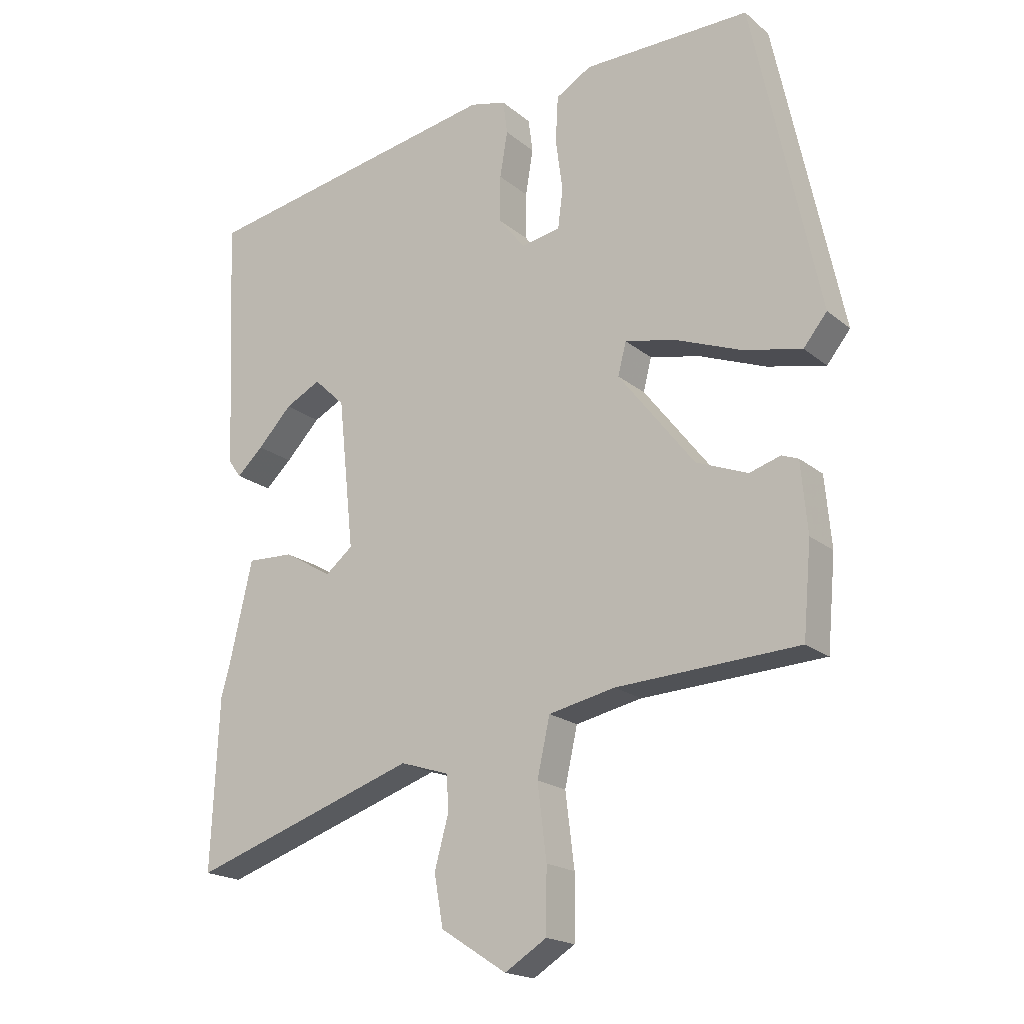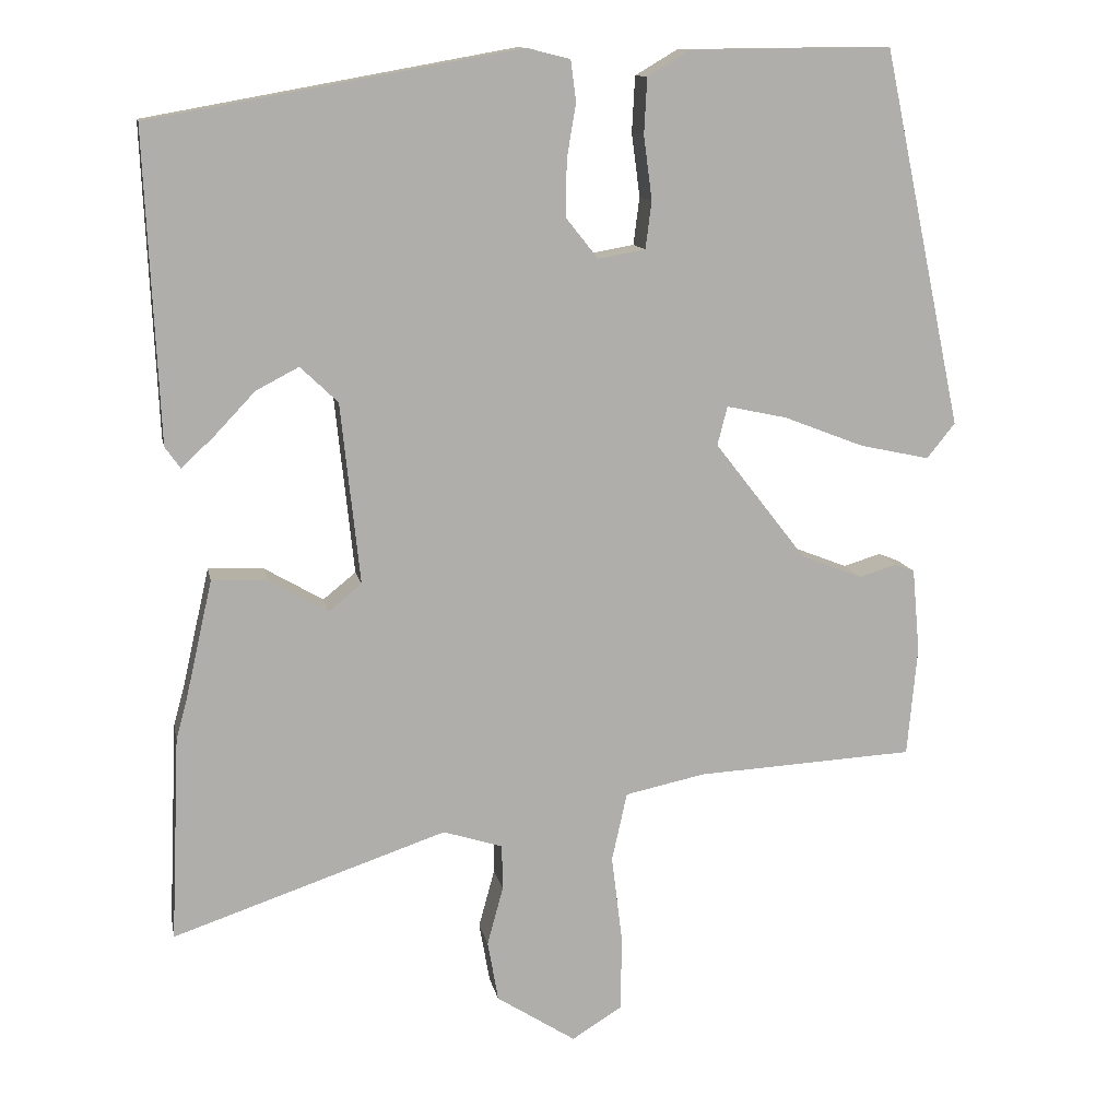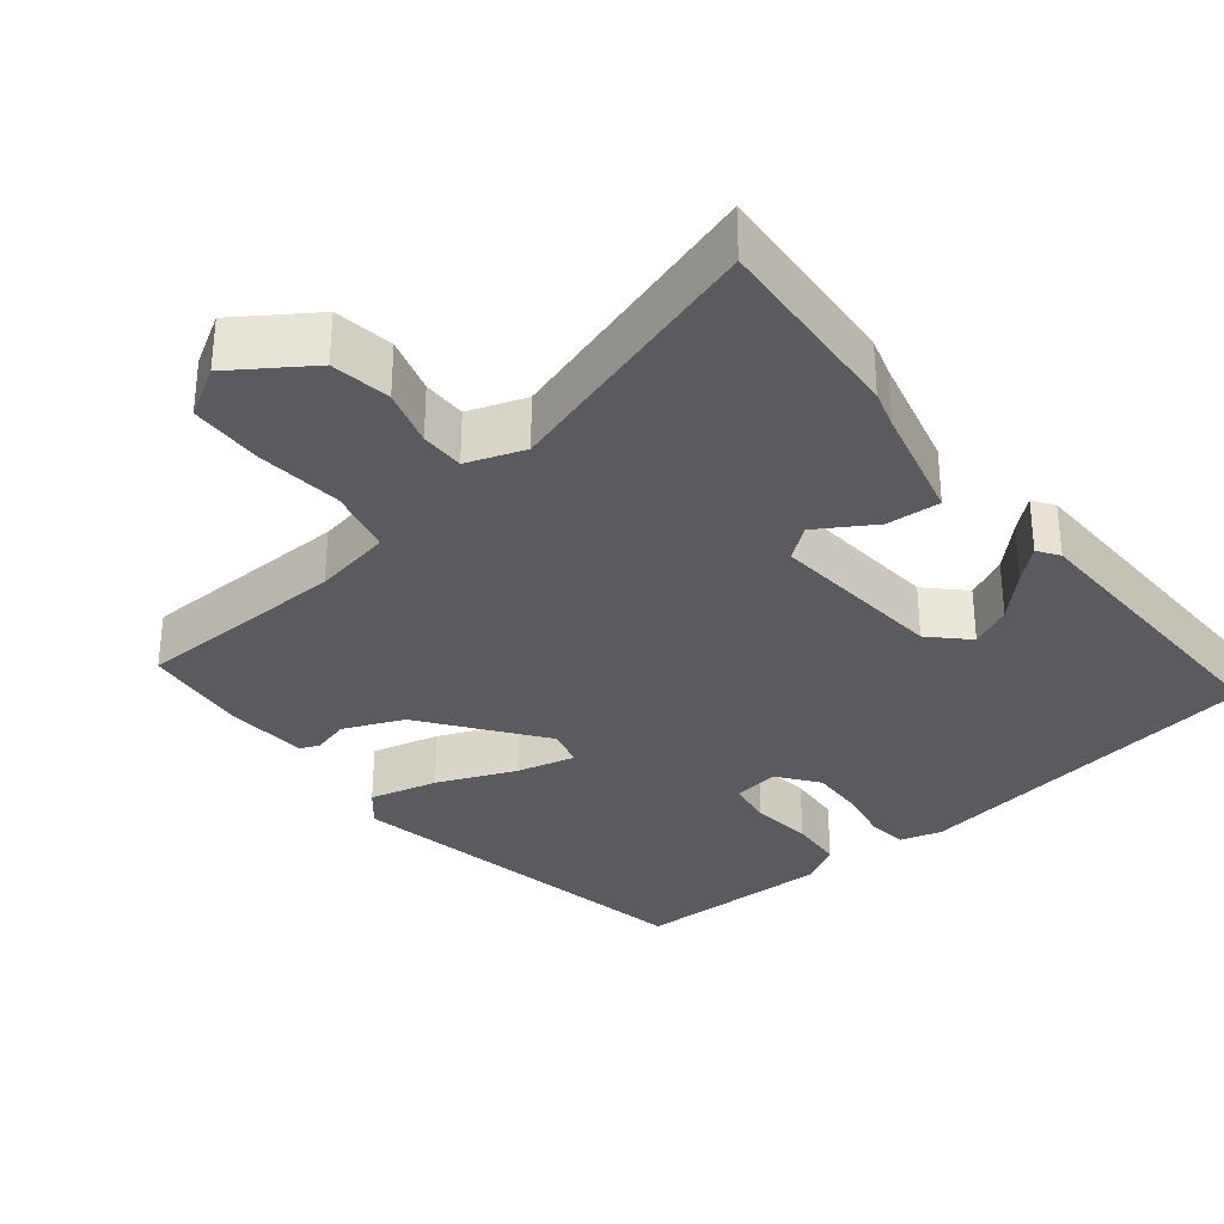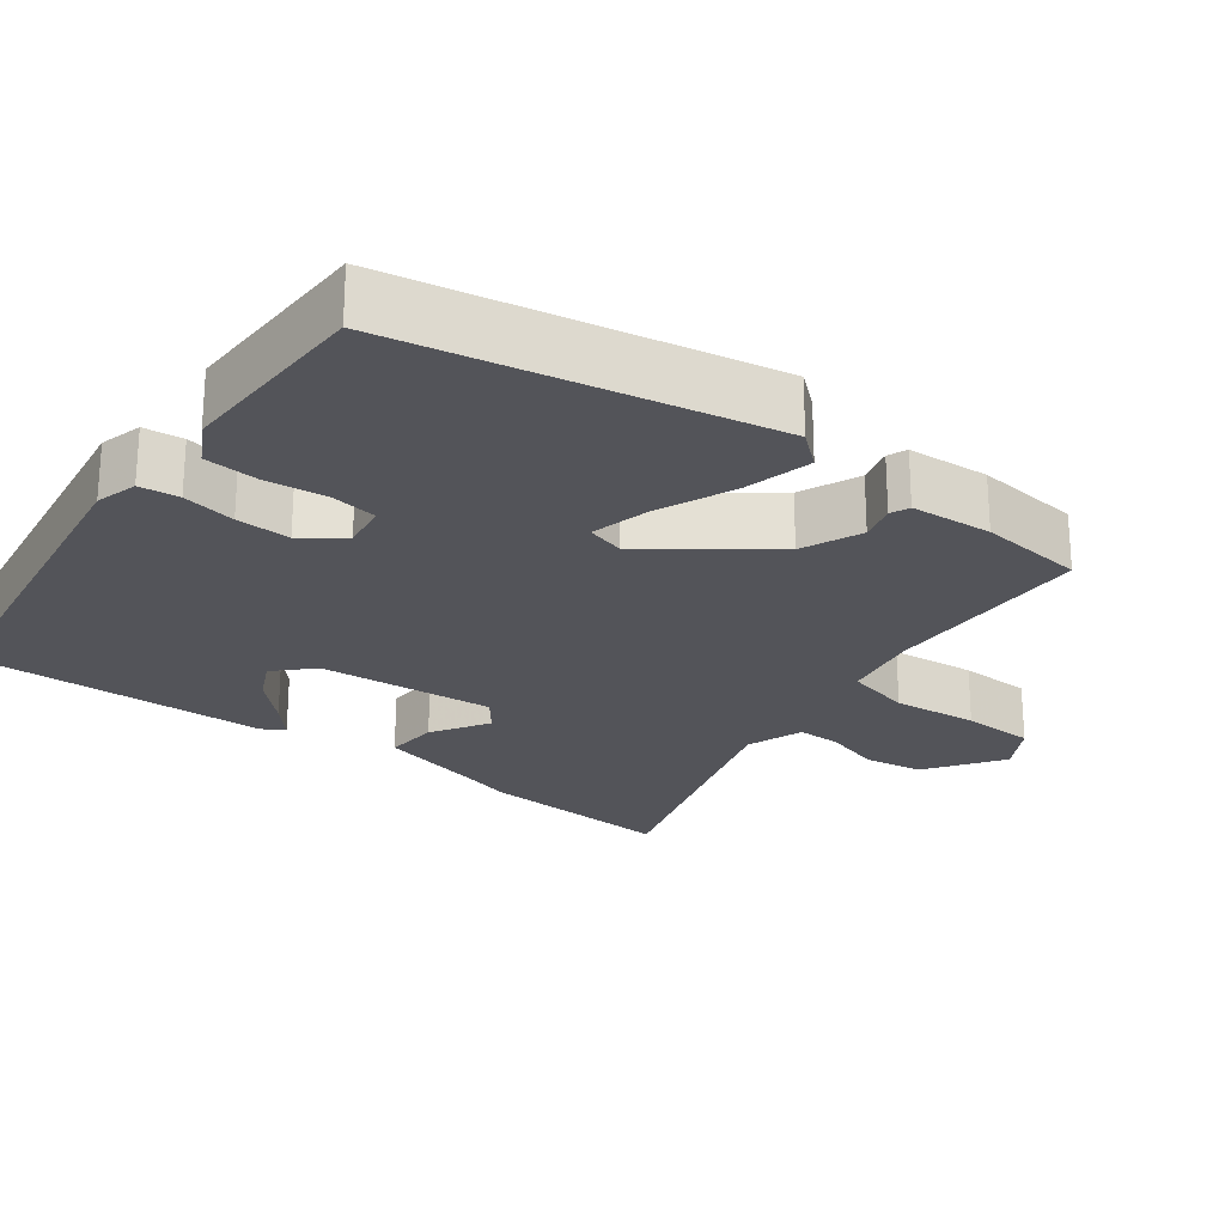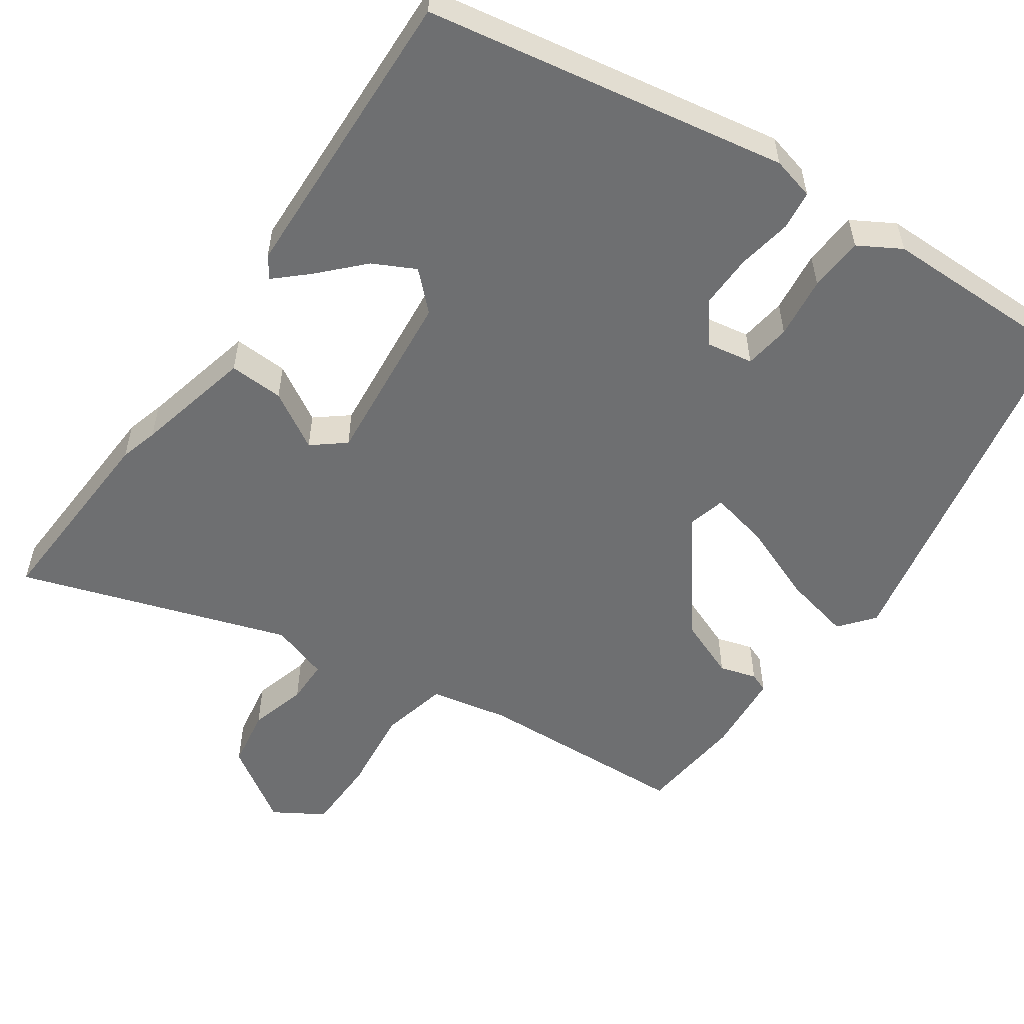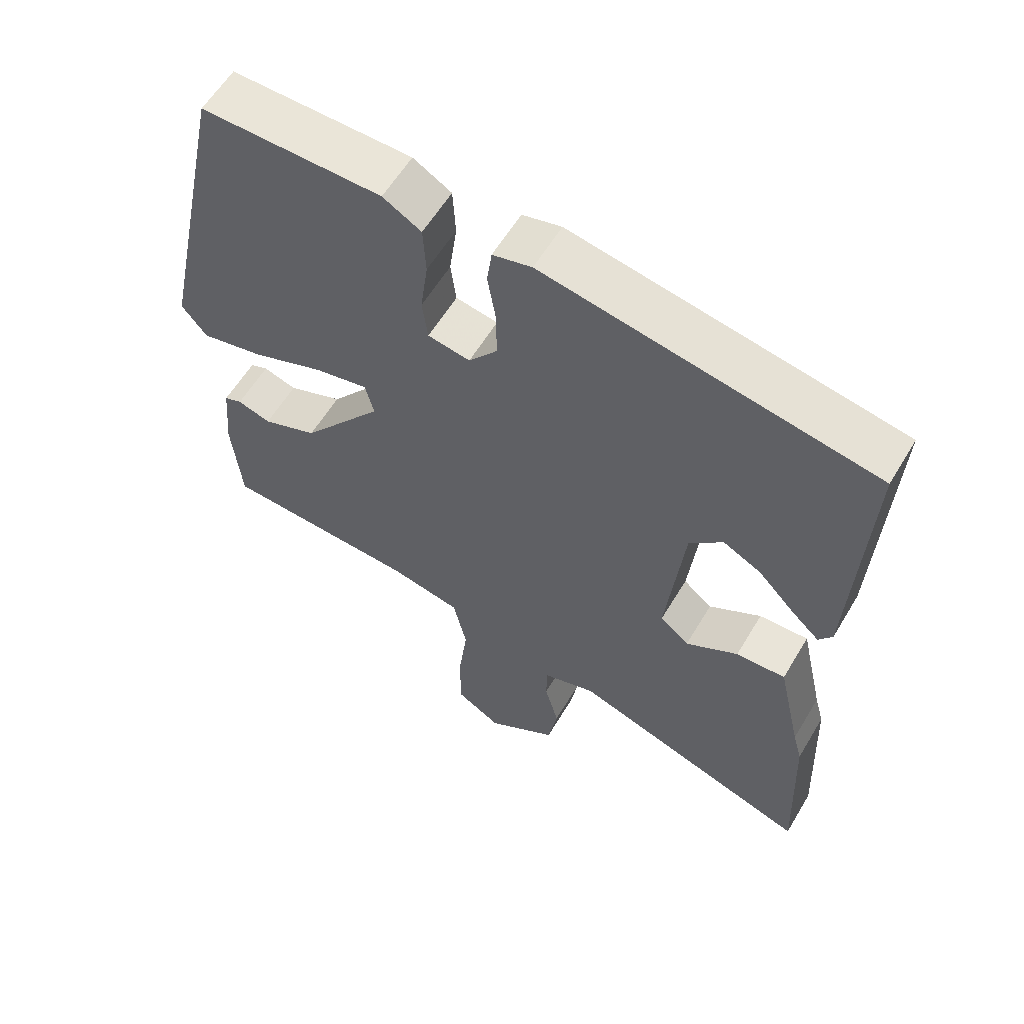
<metadata>
{"format":"obj","ext":"obj","renderer":"f3d","projection":"perspective","resolution":1024,"background":"white","views":[{"elev":-19.1,"azim":34.0,"up":"+Z"},{"elev":12.2,"azim":-11.1,"up":"+Z"},{"elev":-32.4,"azim":-142.5,"up":"+Y"},{"elev":-23.8,"azim":51.5,"up":"+Y"},{"elev":-54.5,"azim":-35.1,"up":"+Y"},{"elev":59.5,"azim":-149.2,"up":"+Z"}]}
</metadata>
<code>
v -0.515 0.07 0.418
v -0.033 0.07 0.505
v 0.024 0.07 0.491
v 0.031 0.07 0.438
v 0.019 0.07 0.366
v 0.018 0.07 0.293
v 0.06 0.07 0.24
v 0.122 0.07 0.251
v 0.13 0.07 0.313
v 0.119 0.07 0.396
v 0.123 0.07 0.469
v 0.179 0.07 0.502
v 0.443 0.07 0.505
v 0.548 0.07 0.012
v 0.511 0.07 -0.034
v 0.419 0.07 -0.014
v 0.313 0.07 0.027
v 0.234 0.07 0.044
v 0.221 0.07 -0.007
v 0.341 0.07 -0.161
v 0.422 0.07 -0.193
v 0.471 0.07 -0.178
v 0.497 0.07 -0.188
v 0.507 0.07 -0.298
v 0.494 0.07 -0.442
v 0.207 0.07 -0.457
v 0.102 0.07 -0.479
v 0.082 0.07 -0.569
v 0.096 0.07 -0.684
v 0.095 0.07 -0.783
v 0.029 0.07 -0.824
v -0.075 0.07 -0.757
v -0.089 0.07 -0.677
v -0.068 0.07 -0.6
v -0.069 0.07 -0.541
v -0.147 0.07 -0.516
v -0.506 0.07 -0.637
v -0.494 0.07 -0.369
v -0.48 0.07 -0.318
v -0.444 0.07 -0.16
v -0.371 0.07 -0.163
v -0.294 0.07 -0.208
v -0.251 0.07 -0.173
v -0.276 0.07 0.064
v -0.325 0.07 0.111
v -0.381 0.07 0.082
v -0.435 0.07 0.025
v -0.477 0.07 -0.014
v -0.497 0.07 0.014
v -0.515 0 0.418
v -0.033 0 0.505
v 0.024 0 0.491
v 0.031 0 0.438
v 0.019 0 0.366
v 0.018 0 0.293
v 0.06 0 0.24
v 0.122 0 0.251
v 0.13 0 0.313
v 0.119 0 0.396
v 0.123 0 0.469
v 0.179 0 0.502
v 0.443 0 0.505
v 0.548 0 0.012
v 0.511 0 -0.034
v 0.419 0 -0.014
v 0.313 0 0.027
v 0.234 0 0.044
v 0.221 0 -0.007
v 0.341 0 -0.161
v 0.422 0 -0.193
v 0.471 0 -0.178
v 0.497 0 -0.188
v 0.507 0 -0.298
v 0.494 0 -0.442
v 0.207 0 -0.457
v 0.102 0 -0.479
v 0.082 0 -0.569
v 0.096 0 -0.684
v 0.095 0 -0.783
v 0.029 0 -0.824
v -0.075 0 -0.757
v -0.089 0 -0.677
v -0.068 0 -0.6
v -0.069 0 -0.541
v -0.147 0 -0.516
v -0.506 0 -0.637
v -0.494 0 -0.369
v -0.48 0 -0.318
v -0.444 0 -0.16
v -0.371 0 -0.163
v -0.294 0 -0.208
v -0.251 0 -0.173
v -0.276 0 0.064
v -0.325 0 0.111
v -0.381 0 0.082
v -0.435 0 0.025
v -0.477 0 -0.014
v -0.497 0 0.014
f 49 1 2
f 48 49 2
f 47 48 2
f 46 47 2
f 3 4 5
f 2 3 5
f 46 2 5
f 45 46 5
f 44 45 5 6
f 43 44 6 7
f 39 40 41 42
f 38 39 42
f 37 38 42
f 36 37 42
f 35 36 42 43
f 32 33 34
f 31 32 34
f 30 31 34
f 29 30 34
f 28 29 34
f 27 28 34 35
f 24 25 26
f 23 24 26
f 22 23 26
f 21 22 26
f 20 21 26 27
f 27 35 43
f 20 27 43
f 19 20 43
f 15 16 17
f 14 15 17
f 13 14 17
f 12 13 17
f 11 12 17
f 10 11 17
f 9 10 17
f 8 9 17 18
f 18 19 43
f 8 18 43
f 7 8 43
f 51 50 98
f 51 98 97
f 51 97 96
f 51 96 95
f 54 53 52
f 54 52 51
f 54 51 95
f 54 95 94
f 55 54 94 93
f 56 55 93 92
f 91 90 89 88
f 91 88 87
f 91 87 86
f 91 86 85
f 92 91 85 84
f 83 82 81
f 83 81 80
f 83 80 79
f 83 79 78
f 83 78 77
f 84 83 77 76
f 75 74 73
f 75 73 72
f 75 72 71
f 75 71 70
f 76 75 70 69
f 92 84 76
f 92 76 69
f 92 69 68
f 66 65 64
f 66 64 63
f 66 63 62
f 66 62 61
f 66 61 60
f 66 60 59
f 66 59 58
f 67 66 58 57
f 92 68 67
f 92 67 57
f 92 57 56
f 1 50 51 2
f 2 51 52 3
f 3 52 53 4
f 4 53 54 5
f 5 54 55 6
f 6 55 56 7
f 7 56 57 8
f 8 57 58 9
f 9 58 59 10
f 10 59 60 11
f 11 60 61 12
f 12 61 62 13
f 13 62 63 14
f 14 63 64 15
f 15 64 65 16
f 16 65 66 17
f 17 66 67 18
f 18 67 68 19
f 19 68 69 20
f 20 69 70 21
f 21 70 71 22
f 22 71 72 23
f 23 72 73 24
f 24 73 74 25
f 25 74 75 26
f 26 75 76 27
f 27 76 77 28
f 28 77 78 29
f 29 78 79 30
f 30 79 80 31
f 31 80 81 32
f 32 81 82 33
f 33 82 83 34
f 34 83 84 35
f 35 84 85 36
f 36 85 86 37
f 37 86 87 38
f 38 87 88 39
f 39 88 89 40
f 40 89 90 41
f 41 90 91 42
f 42 91 92 43
f 43 92 93 44
f 44 93 94 45
f 45 94 95 46
f 46 95 96 47
f 47 96 97 48
f 48 97 98 49
f 49 98 50 1

</code>
